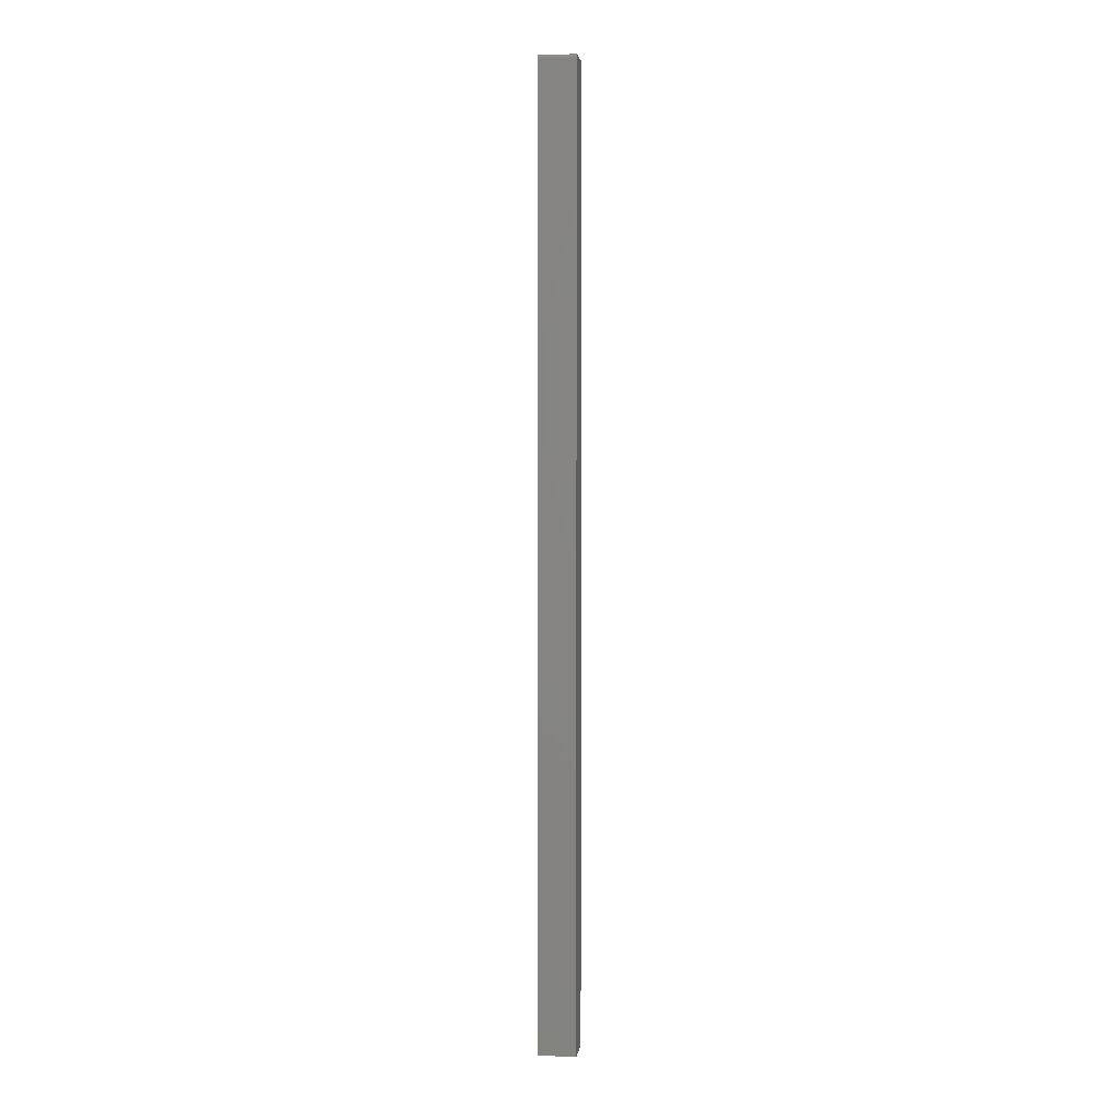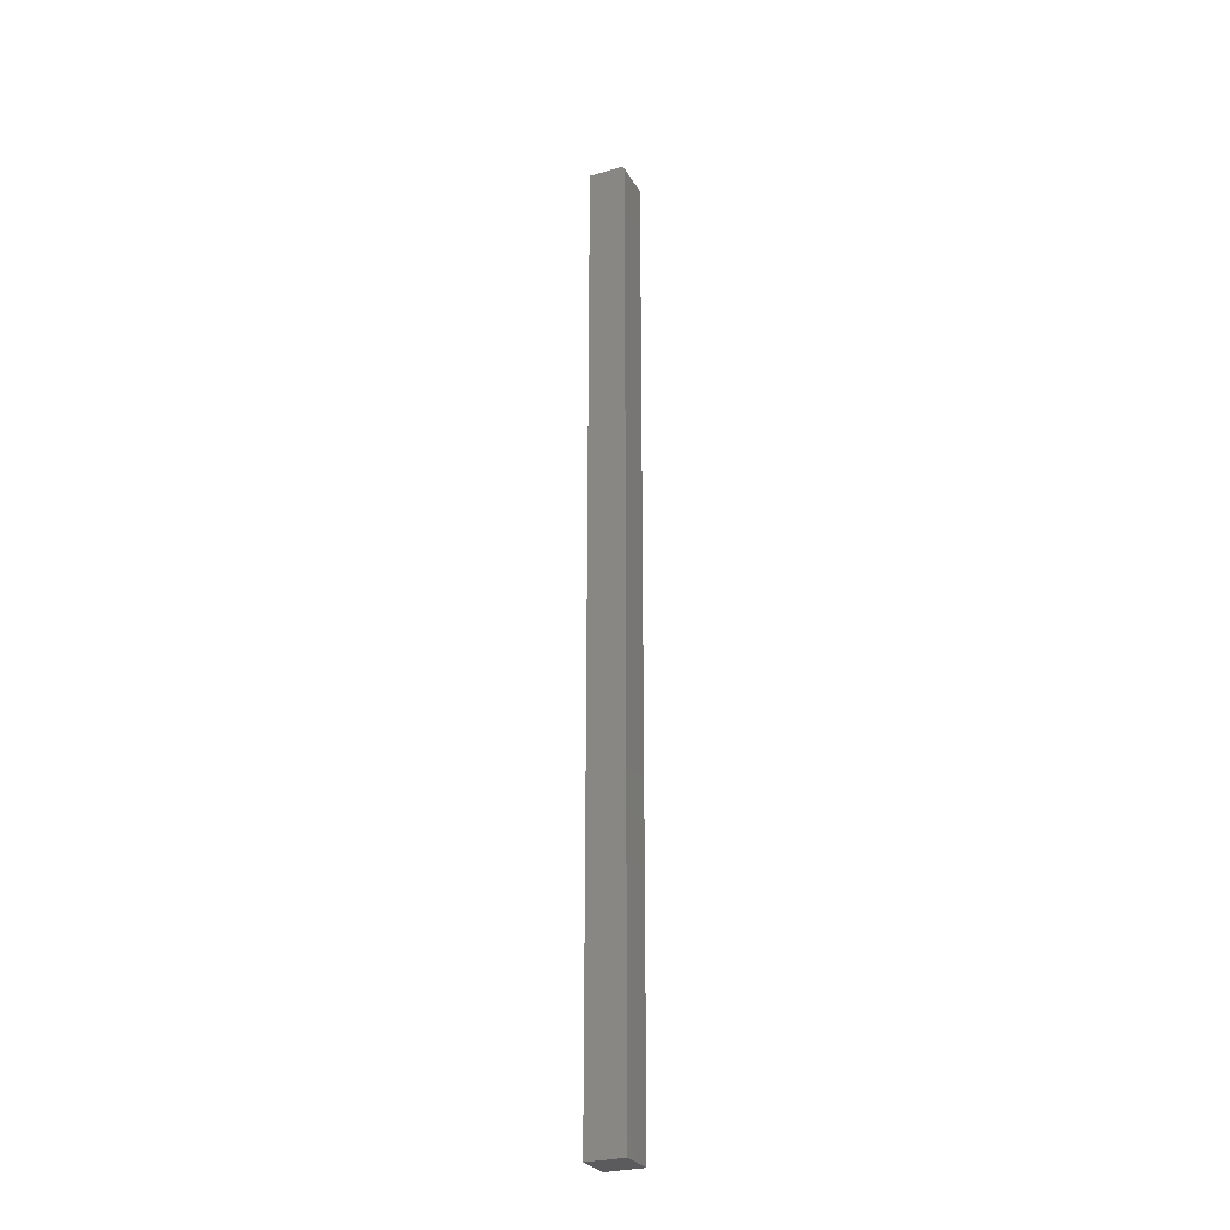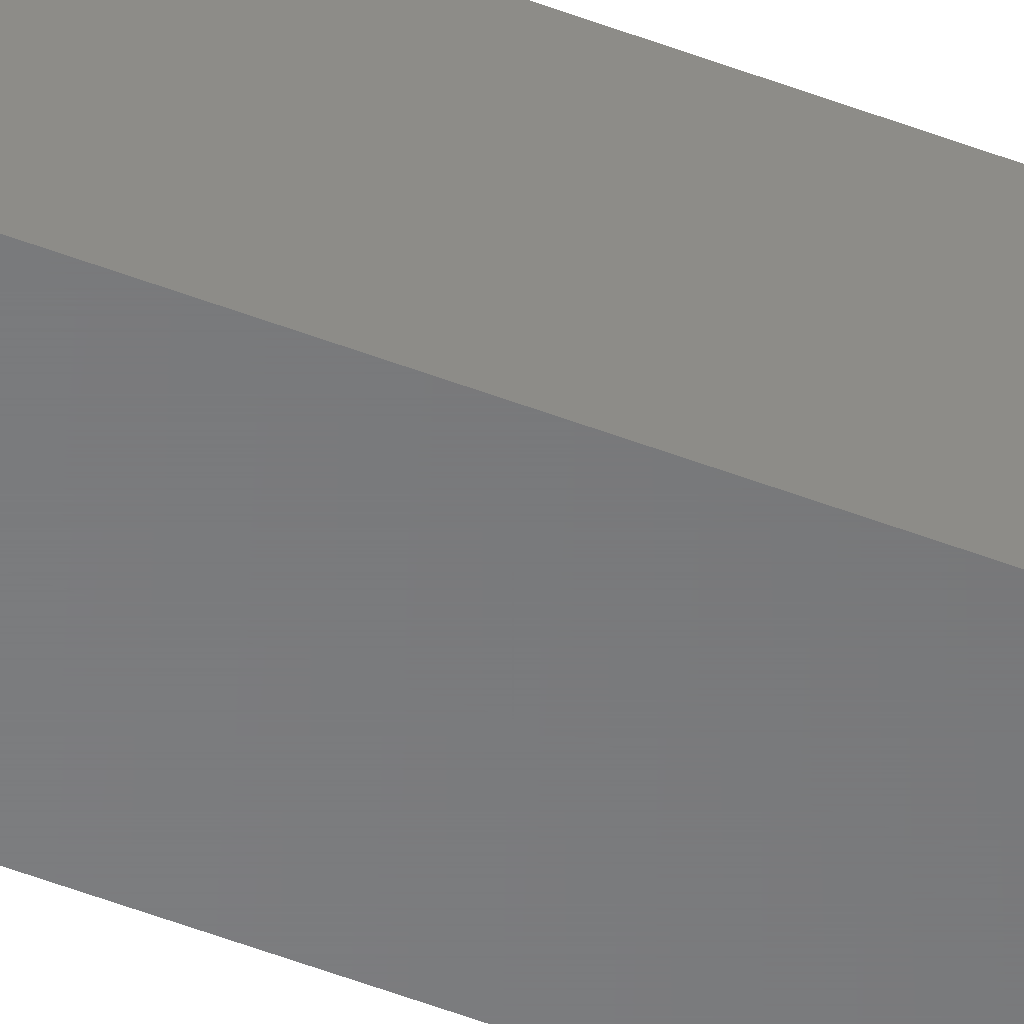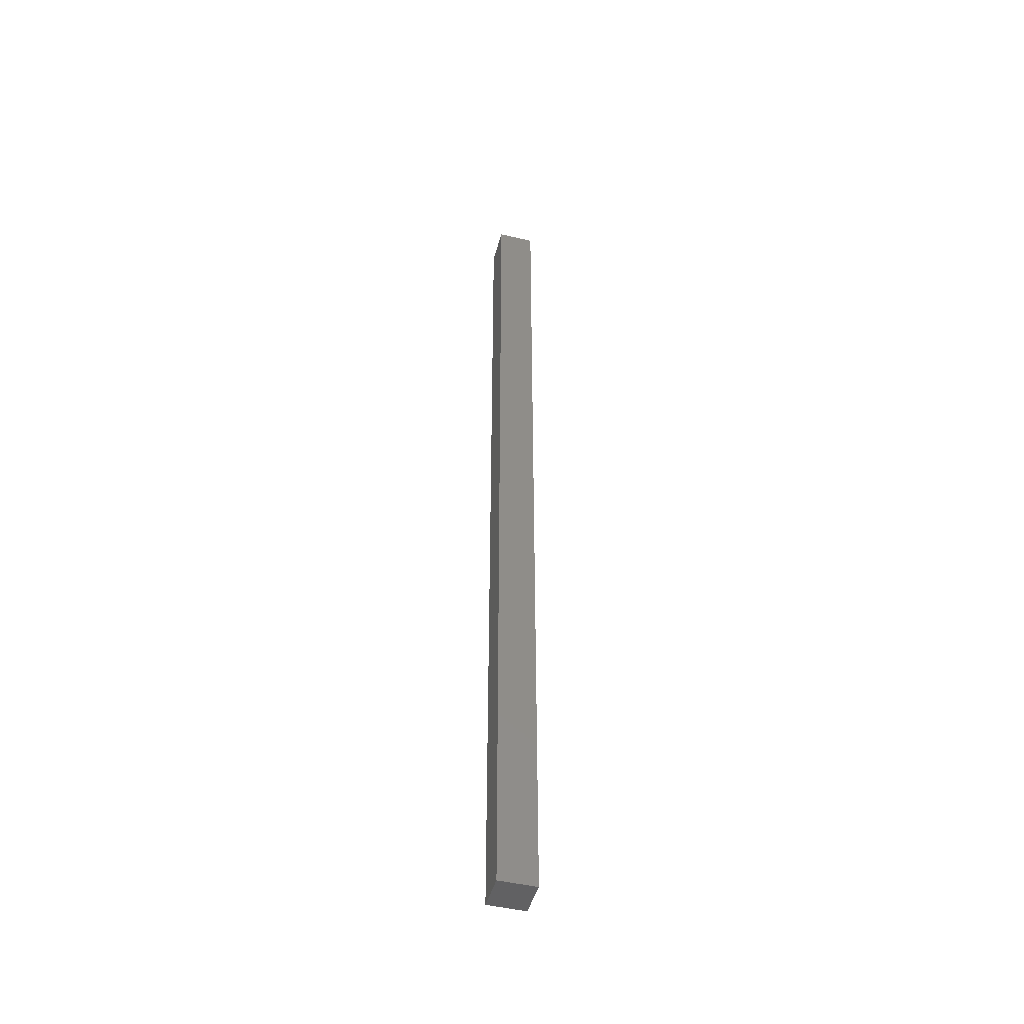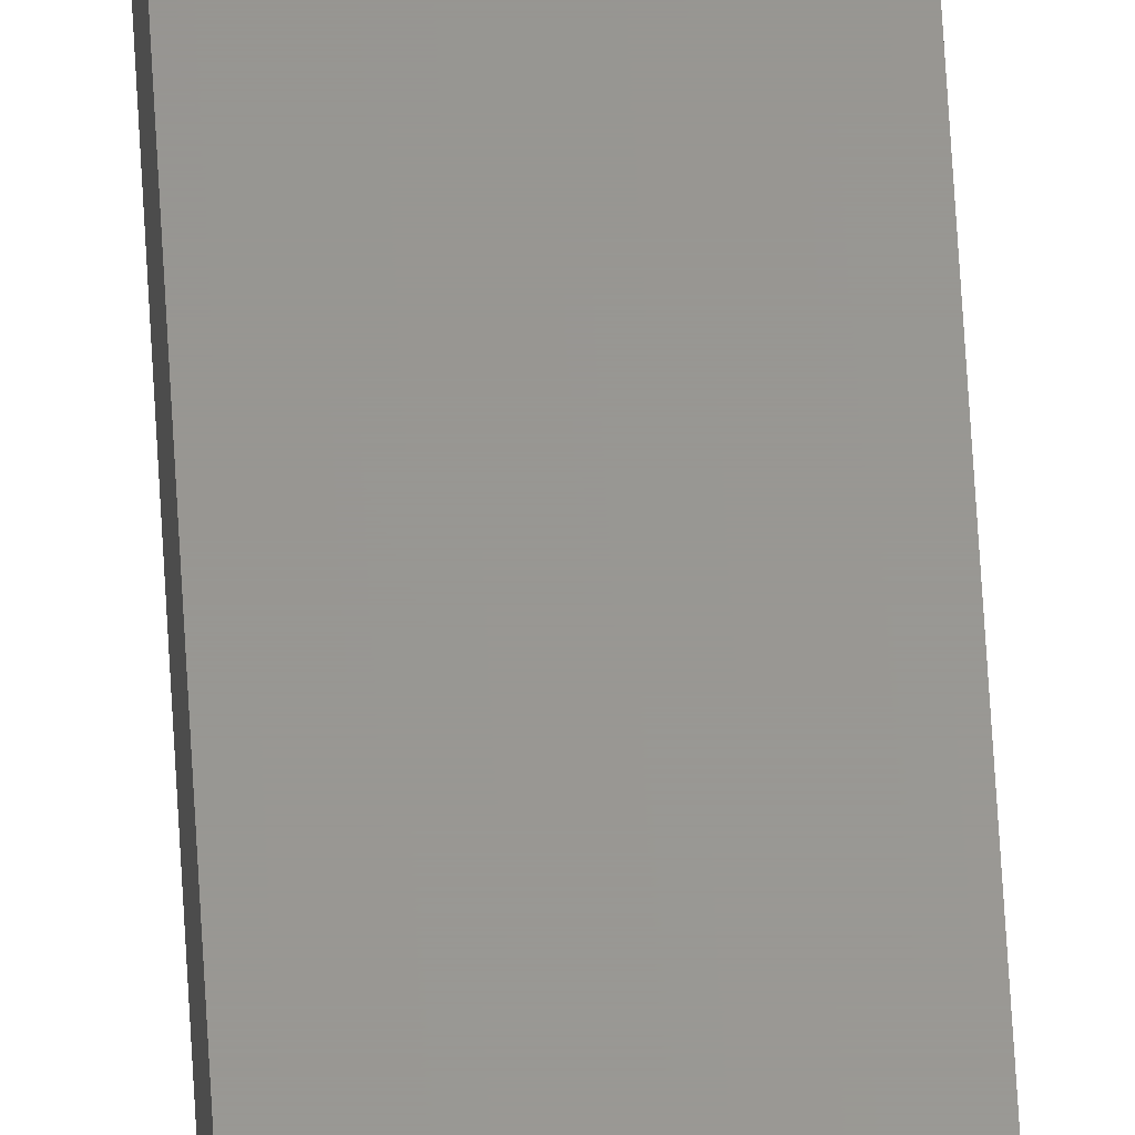
<metadata>
{"format":"stl","ext":"stl","renderer":"f3d","projection":"perspective","resolution":1024,"background":"white","views":[{"elev":2.4,"azim":7.4,"up":"+Y"},{"elev":-27.5,"azim":-65.6,"up":"+Y"},{"elev":-54.9,"azim":68.2,"up":"+Z"},{"elev":-46.7,"azim":164.9,"up":"+Y"},{"elev":58.7,"azim":176.9,"up":"+Z"}]}
</metadata>
<code>
# stl→obj: 24 verts, 44 faces
v -0.03314 0.75 -0.03314
v -0.03314 0.75 0.01752
v 0.02533 0.75 -0.03314
v 0.02533 0.75 0.01752
v -0.03314 0.7422 0.02533
v -0.03314 0.7437 0.02518
v -0.03314 0.7465 0.02401
v -0.03314 0.7452 0.02473
v -0.03314 -0.75 -0.03314
v -0.03314 -0.75 0.02533
v -0.03314 0.7477 0.02304
v -0.03314 0.7487 0.02186
v -0.03314 0.7494 0.02051
v -0.03314 0.7498 0.01904
v 0.02533 0.7422 0.02533
v 0.02533 -0.75 0.02533
v 0.02533 0.7465 0.02401
v 0.02533 0.7437 0.02518
v 0.02533 0.7452 0.02473
v 0.02533 0.7487 0.02186
v 0.02533 0.7498 0.01904
v 0.02533 0.7494 0.02051
v 0.02533 -0.75 -0.03314
v 0.02533 0.7477 0.02304
f 1 2 3
f 3 2 4
f 5 6 7
f 7 6 8
f 9 10 5
f 9 5 7
f 9 7 11
f 9 11 12
f 9 12 13
f 9 13 14
f 9 14 2
f 9 2 1
f 15 5 16
f 16 5 10
f 15 17 18
f 17 19 18
f 20 3 4
f 20 4 21
f 20 21 22
f 23 3 20
f 23 20 24
f 23 24 17
f 23 17 15
f 23 15 16
f 4 2 21
f 21 2 14
f 21 14 22
f 22 14 13
f 22 13 20
f 20 13 12
f 20 12 24
f 24 12 11
f 24 11 17
f 17 11 7
f 17 7 19
f 19 7 8
f 19 8 18
f 18 8 6
f 18 6 15
f 15 6 5
f 9 23 10
f 10 23 16
f 1 3 9
f 9 3 23

</code>
